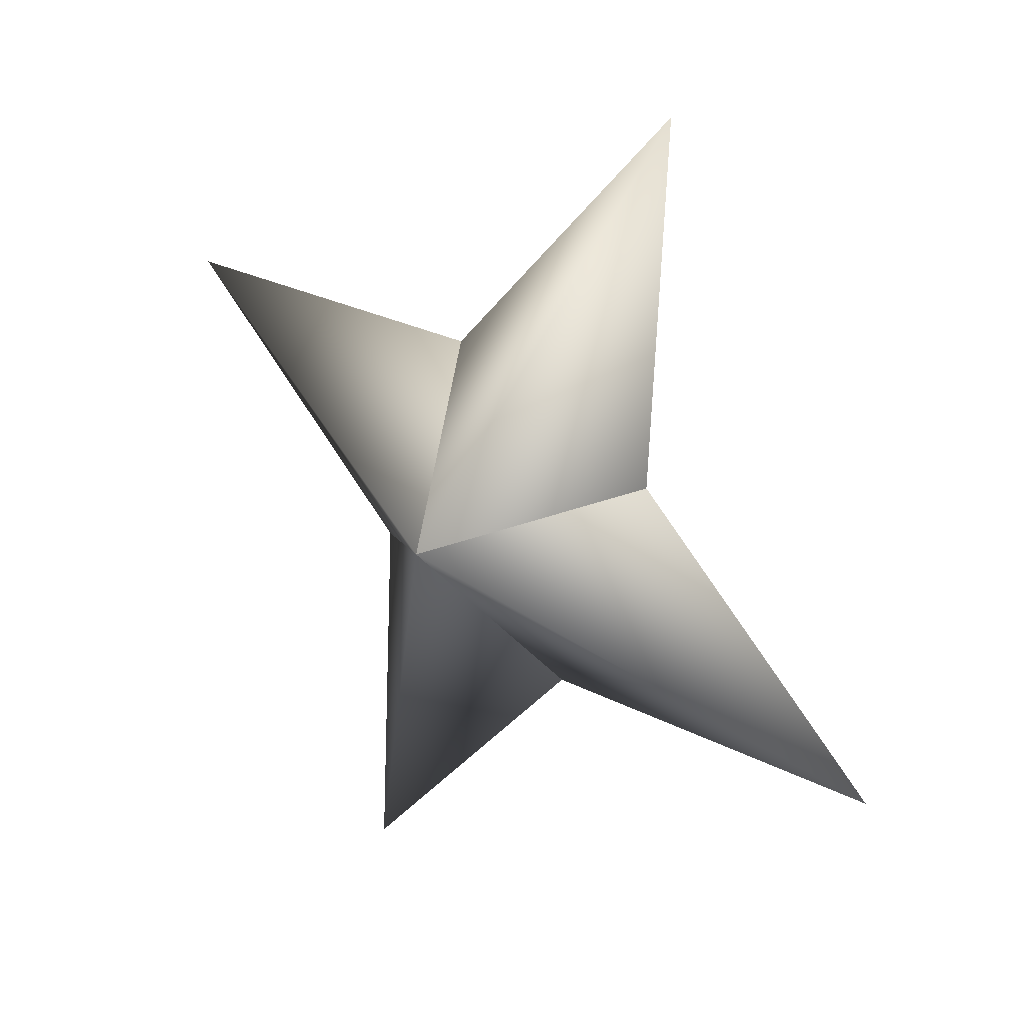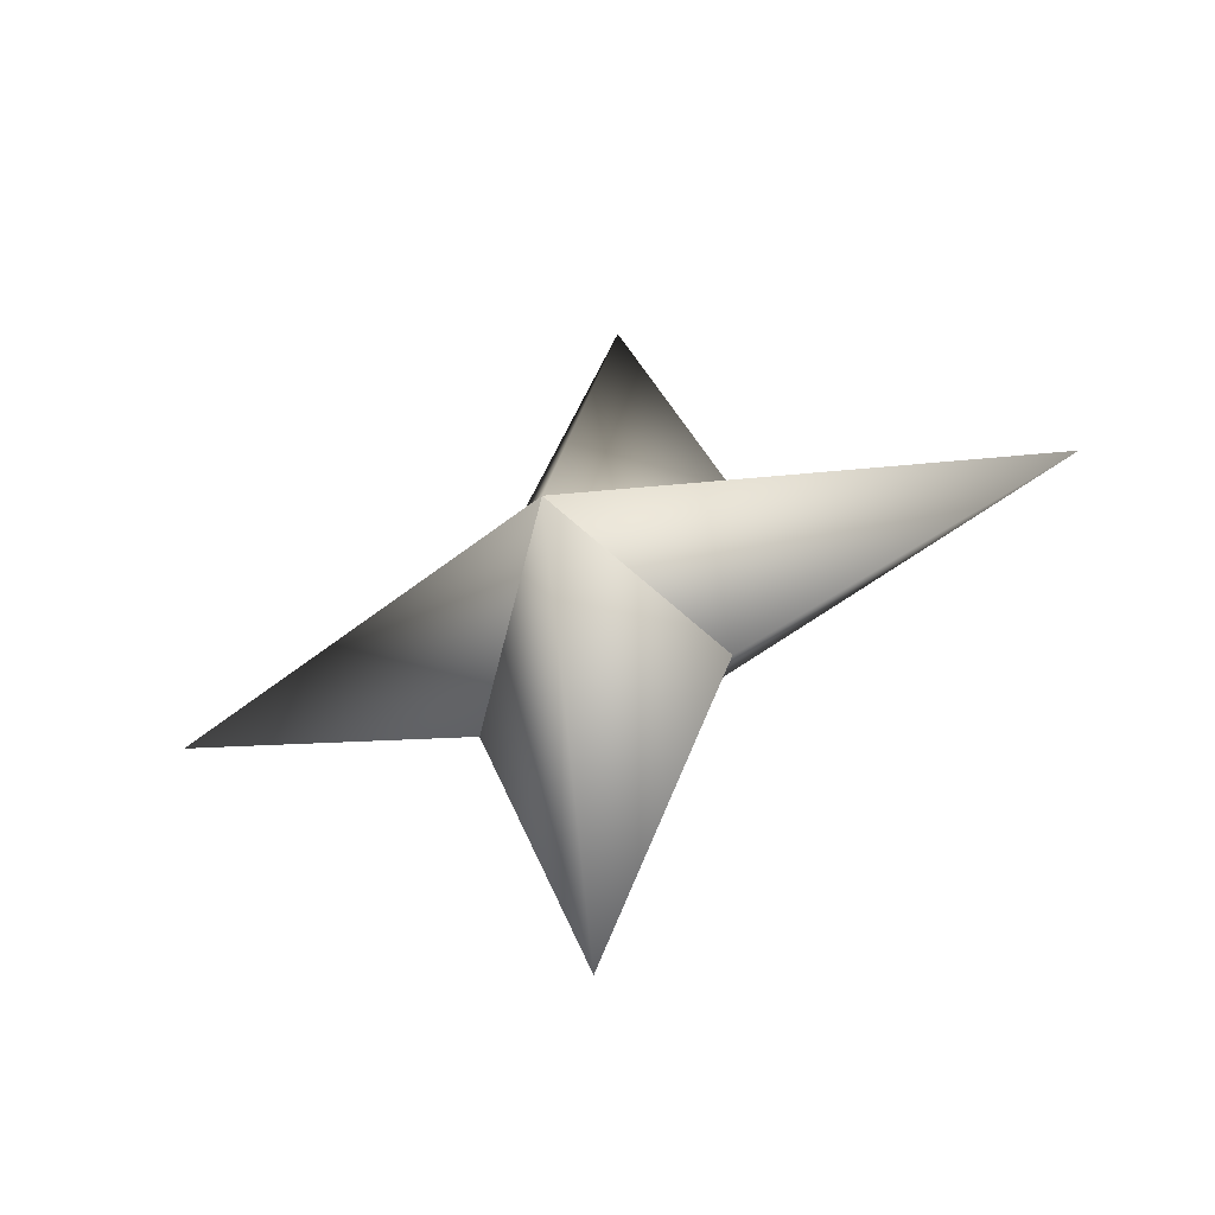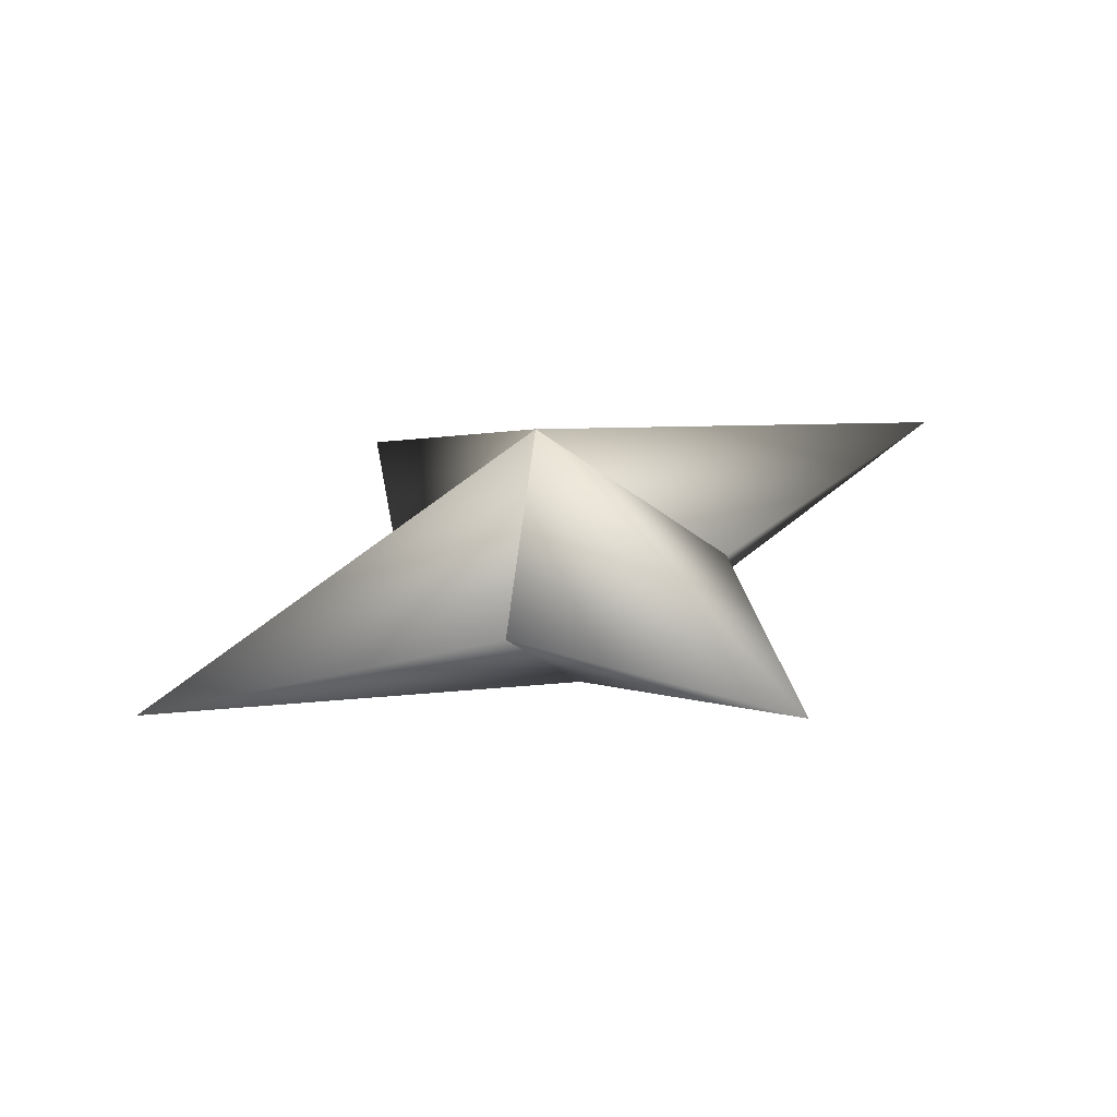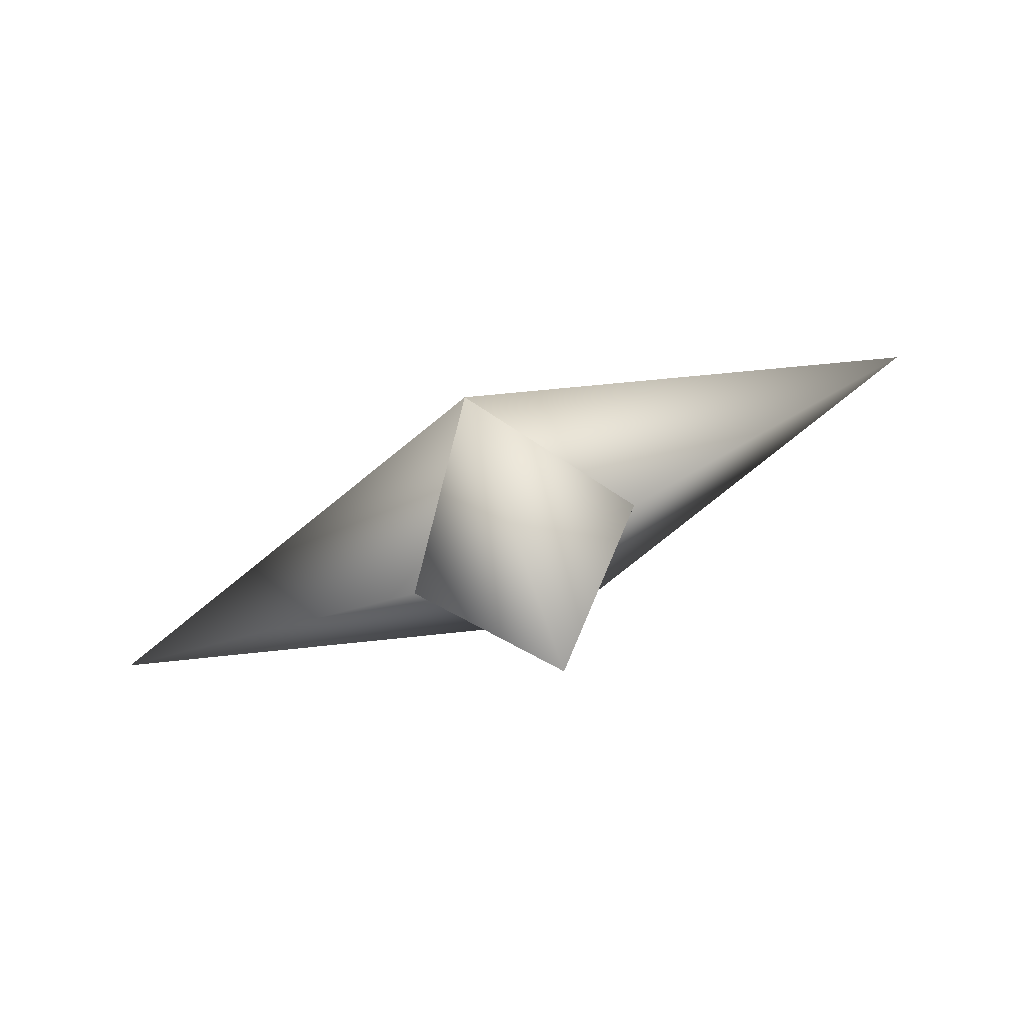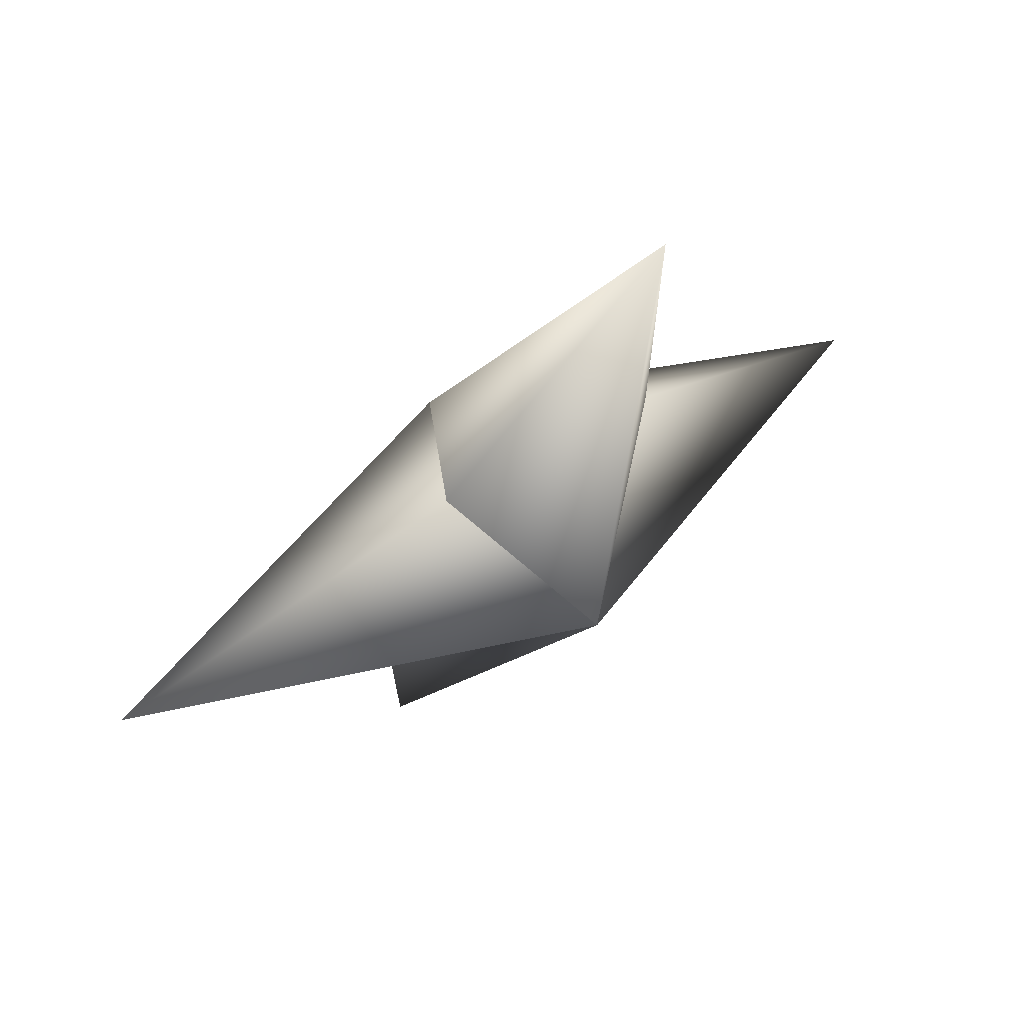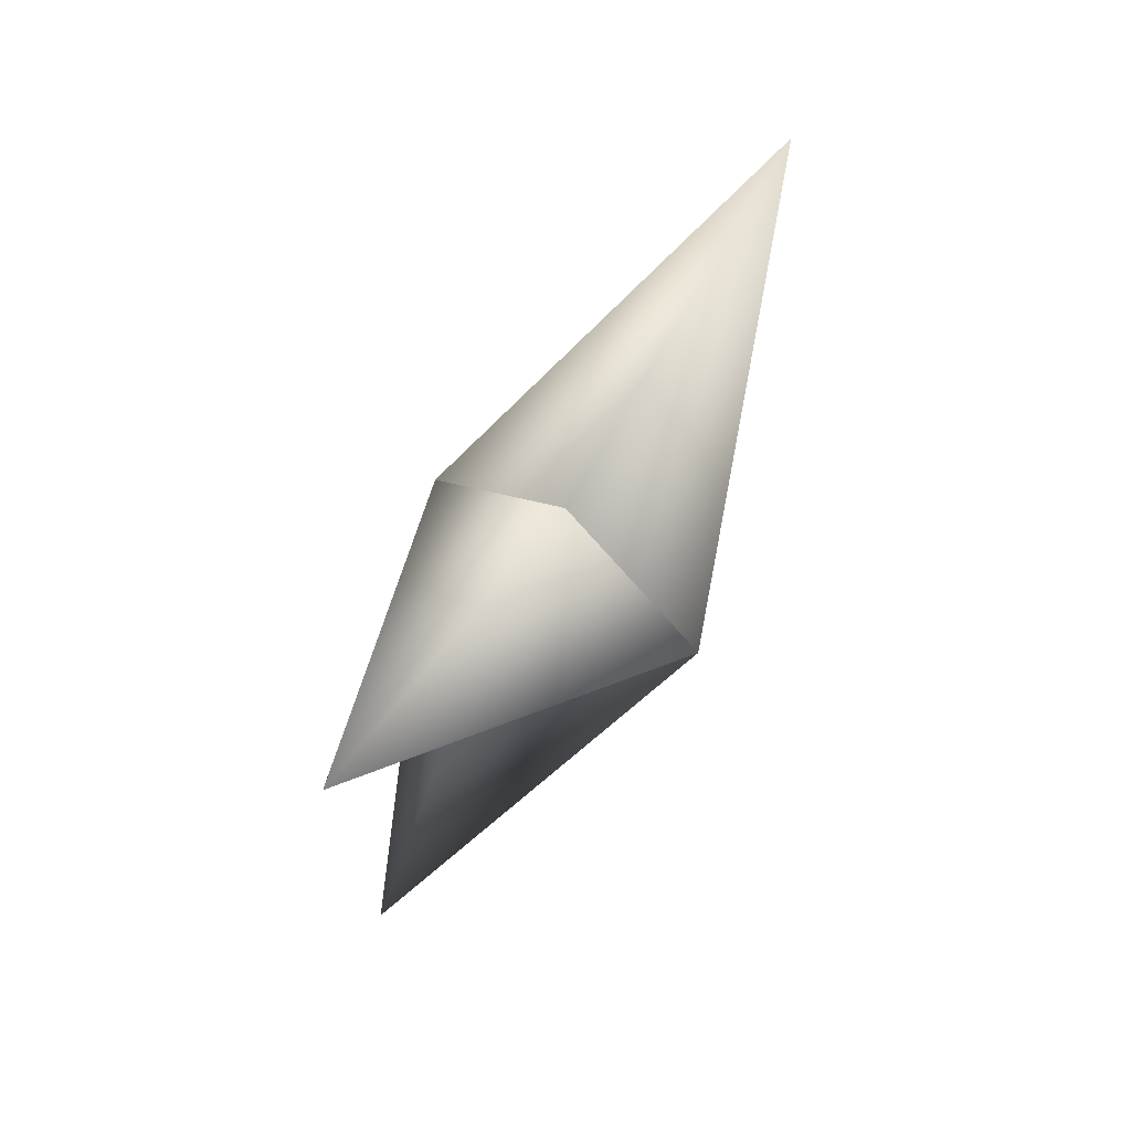
<metadata>
{"format":"obj","ext":"obj","renderer":"f3d","projection":"perspective","resolution":1024,"background":"white","views":[{"elev":55.7,"azim":-156.7,"up":"+Y"},{"elev":16.0,"azim":11.6,"up":"+Z"},{"elev":-7.4,"azim":-20.6,"up":"+Z"},{"elev":-5.4,"azim":3.6,"up":"+Z"},{"elev":39.2,"azim":-61.8,"up":"+Y"},{"elev":23.8,"azim":-88.1,"up":"+Y"}]}
</metadata>
<code>
g ster79
v -0.7784 -1.018 1.96
v -2.226 1.84 0.07069
v -1.203 6.755 3.028
v 1.571 1.84 1.578
v 0.7783 1.017 -1.96
v 0.7783 1.017 -1.96
v -1.571 -1.84 -1.579
v 1.202 -6.755 -3.028
v 2.226 -1.84 -0.07077
v -0.7784 -1.018 1.96
v 2.226 -1.84 -0.07077
v 6.971 -0.0003586 2.768
v 0.7783 1.017 -1.96
v -0.7784 -1.018 1.96
v 1.571 1.84 1.578
v 0.7783 1.017 -1.96
v -6.97 -0.0003586 -2.768
v -1.571 -1.84 -1.579
v -0.7784 -1.018 1.96
v -2.226 1.84 0.07069
g ster79_0
f 3 2 1
f 4 3 1
f 3 5 2
f 4 5 3
f 8 7 6
f 9 8 6
f 8 10 7
f 9 10 8
f 13 12 11
f 11 12 14
f 13 15 12
f 12 15 14
f 18 17 16
f 19 17 18
f 17 20 16
f 19 20 17

</code>
